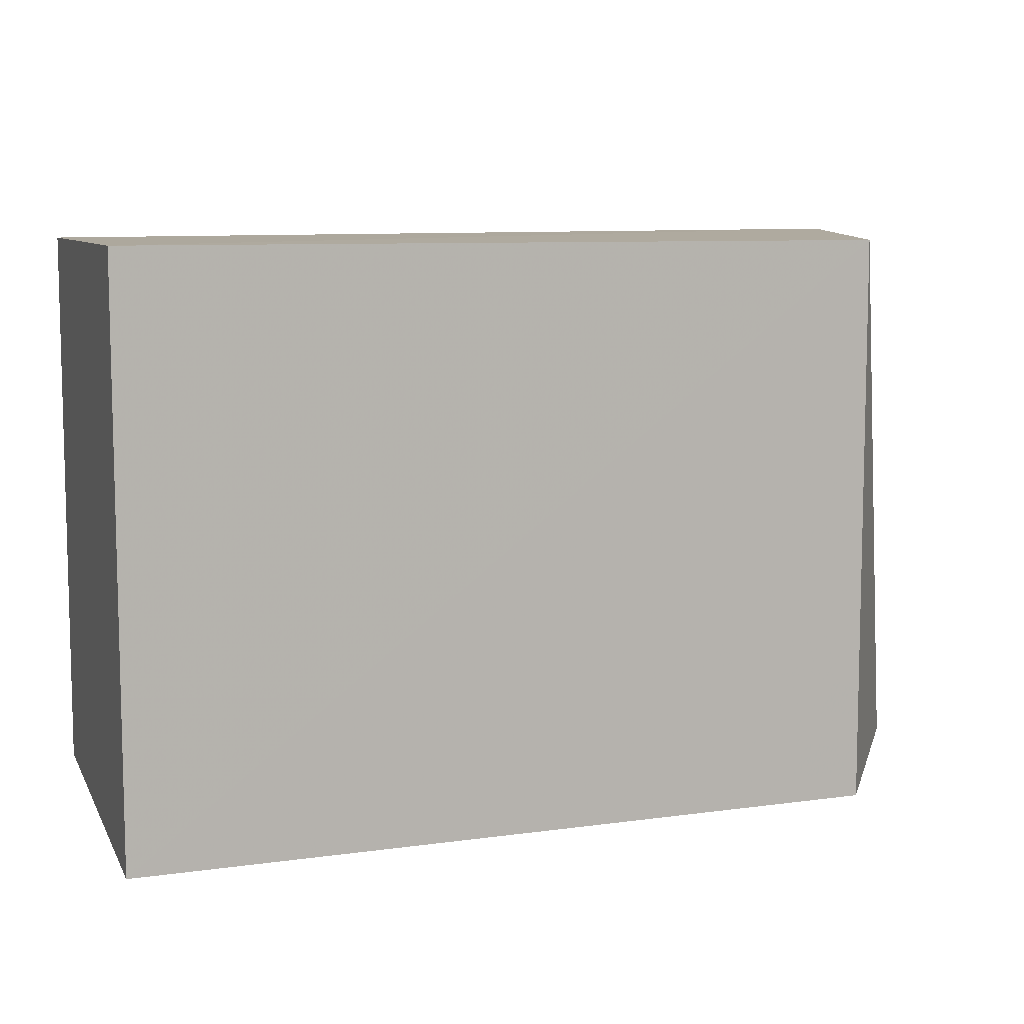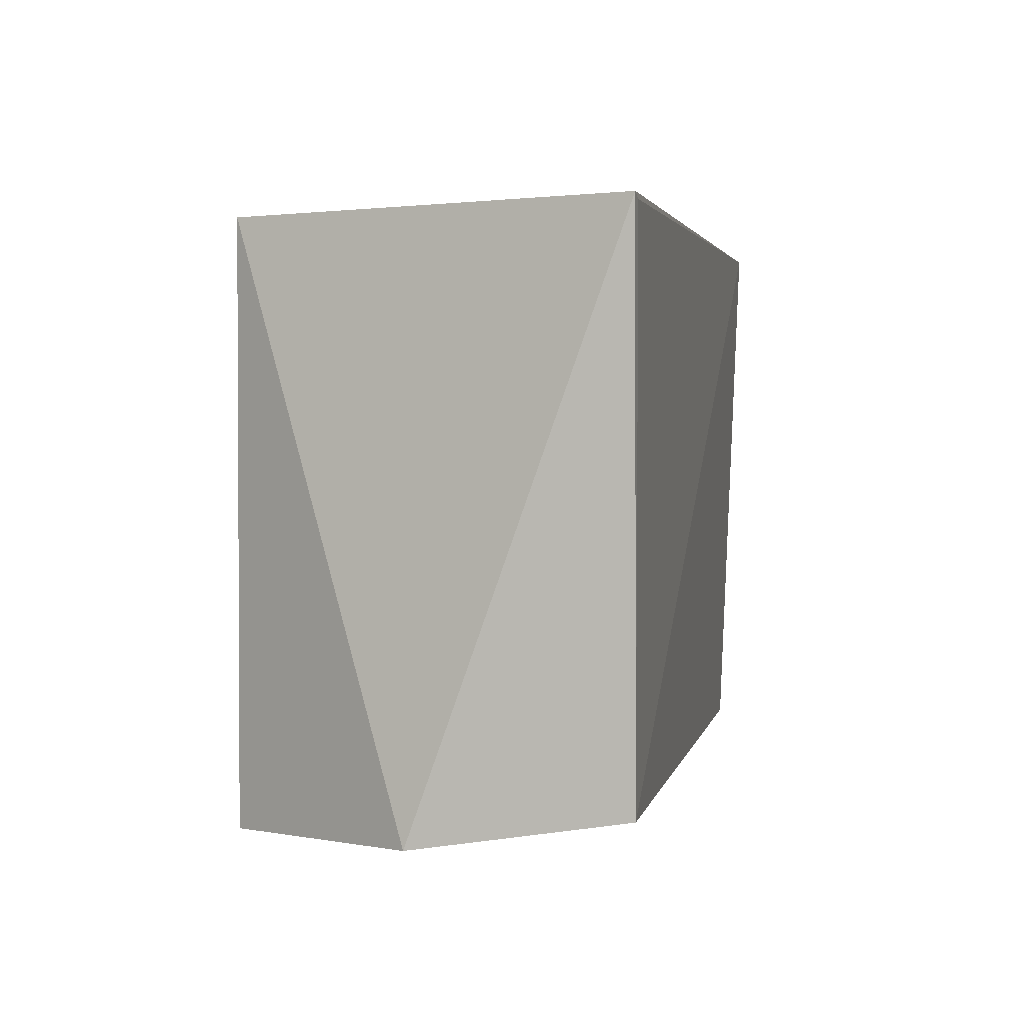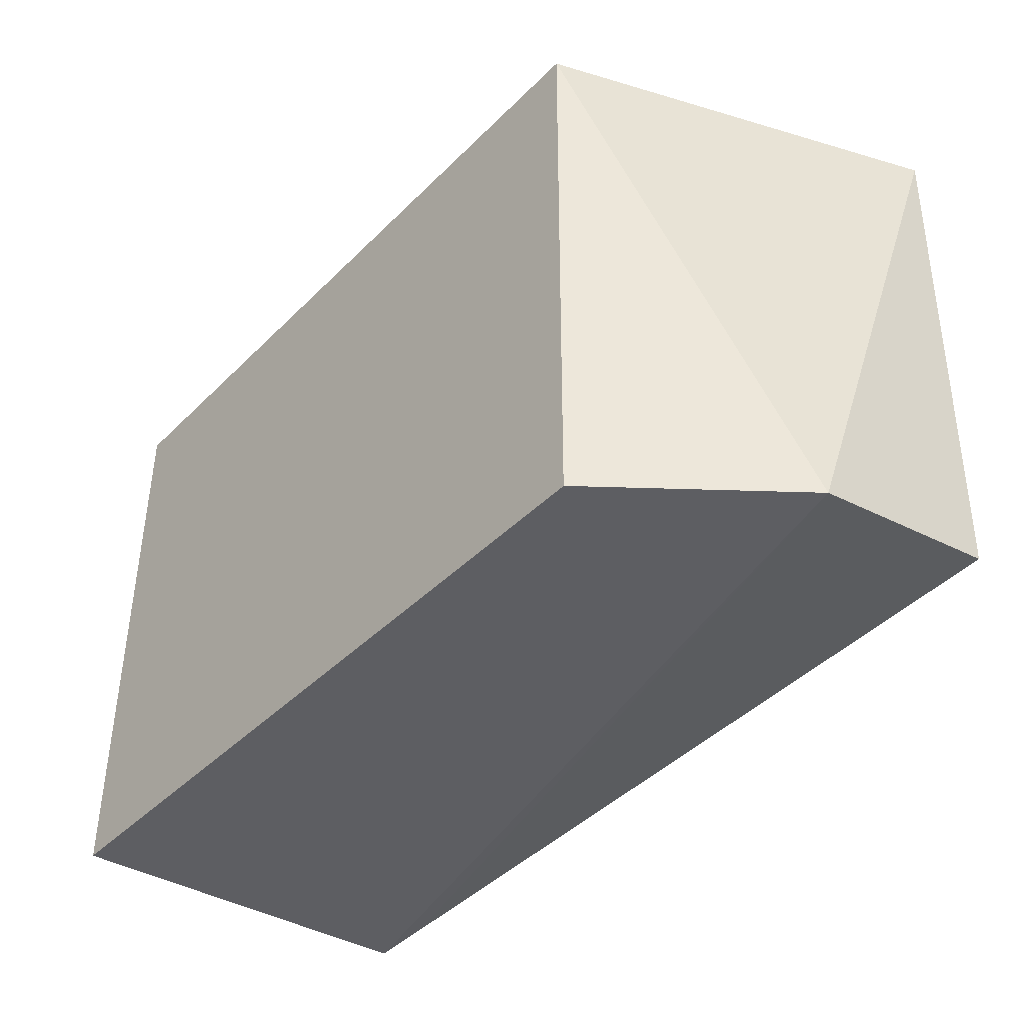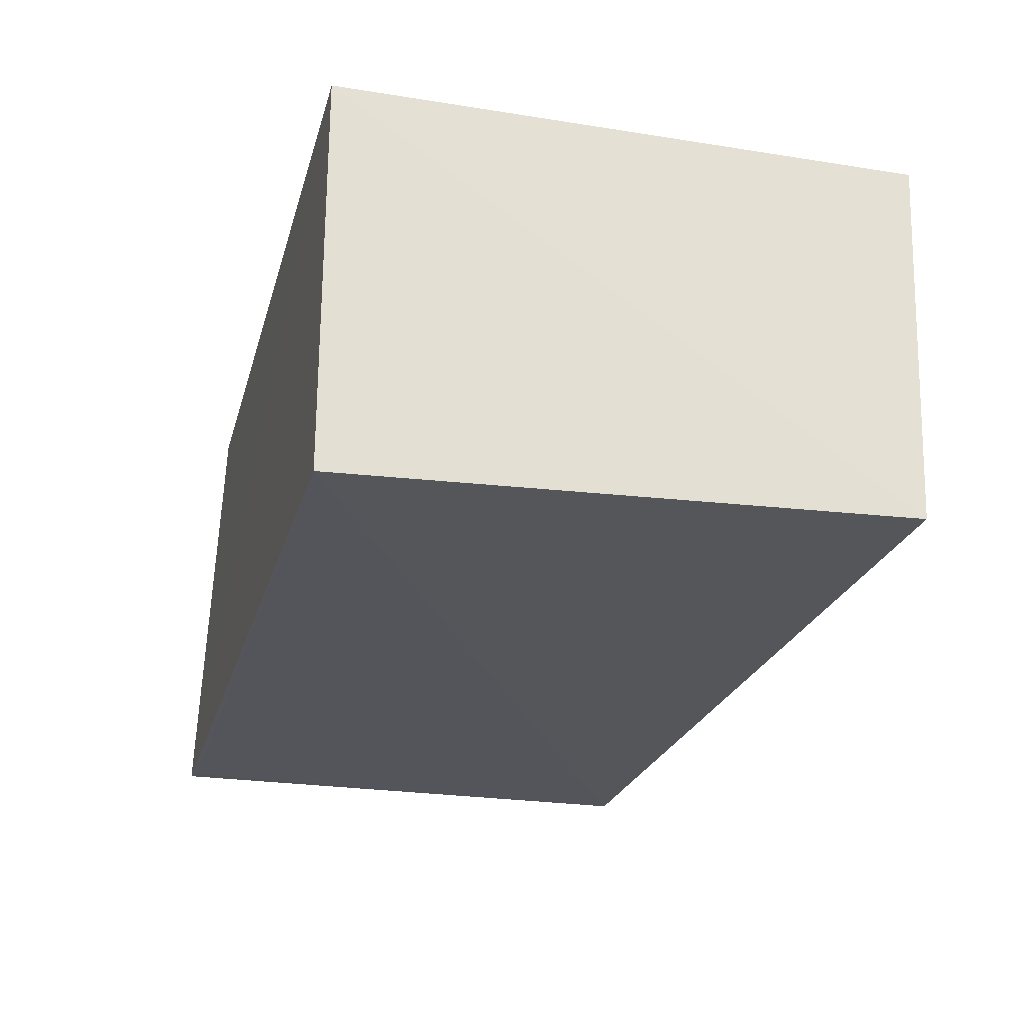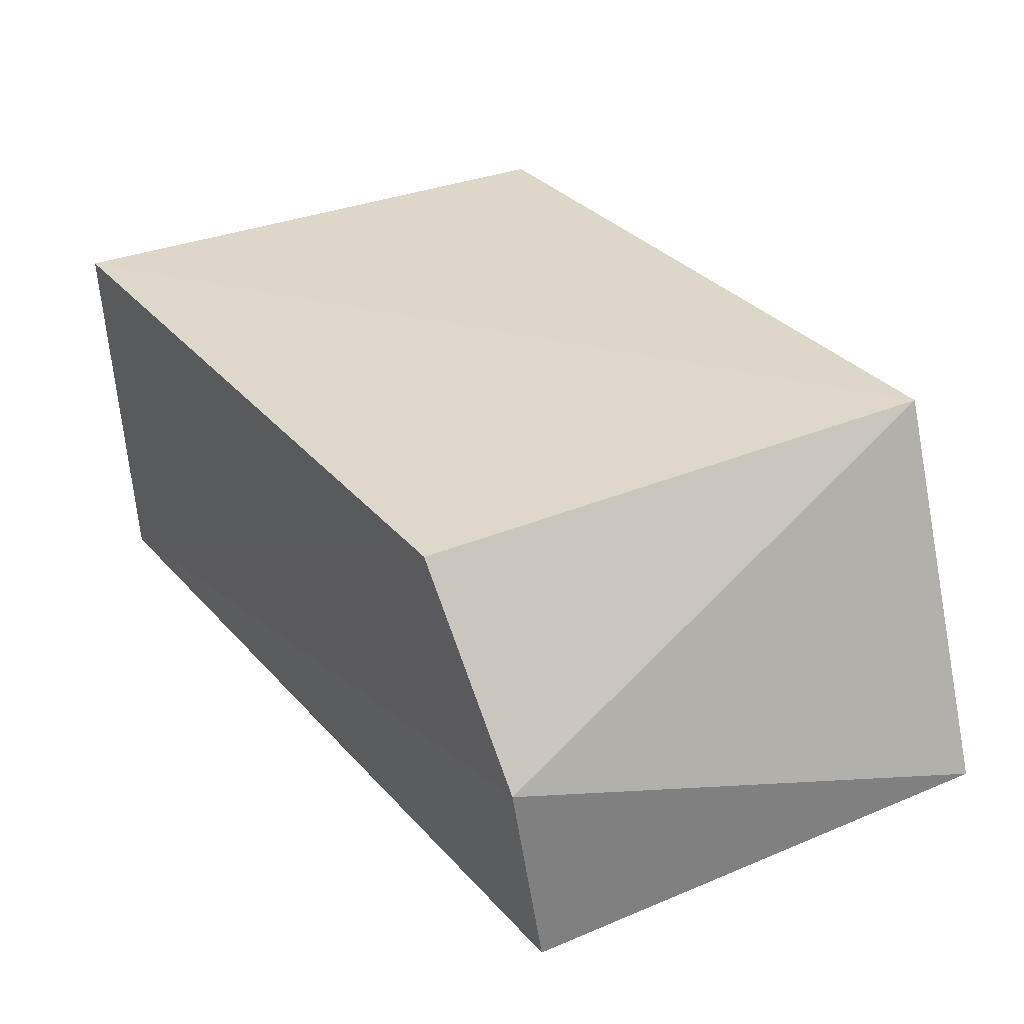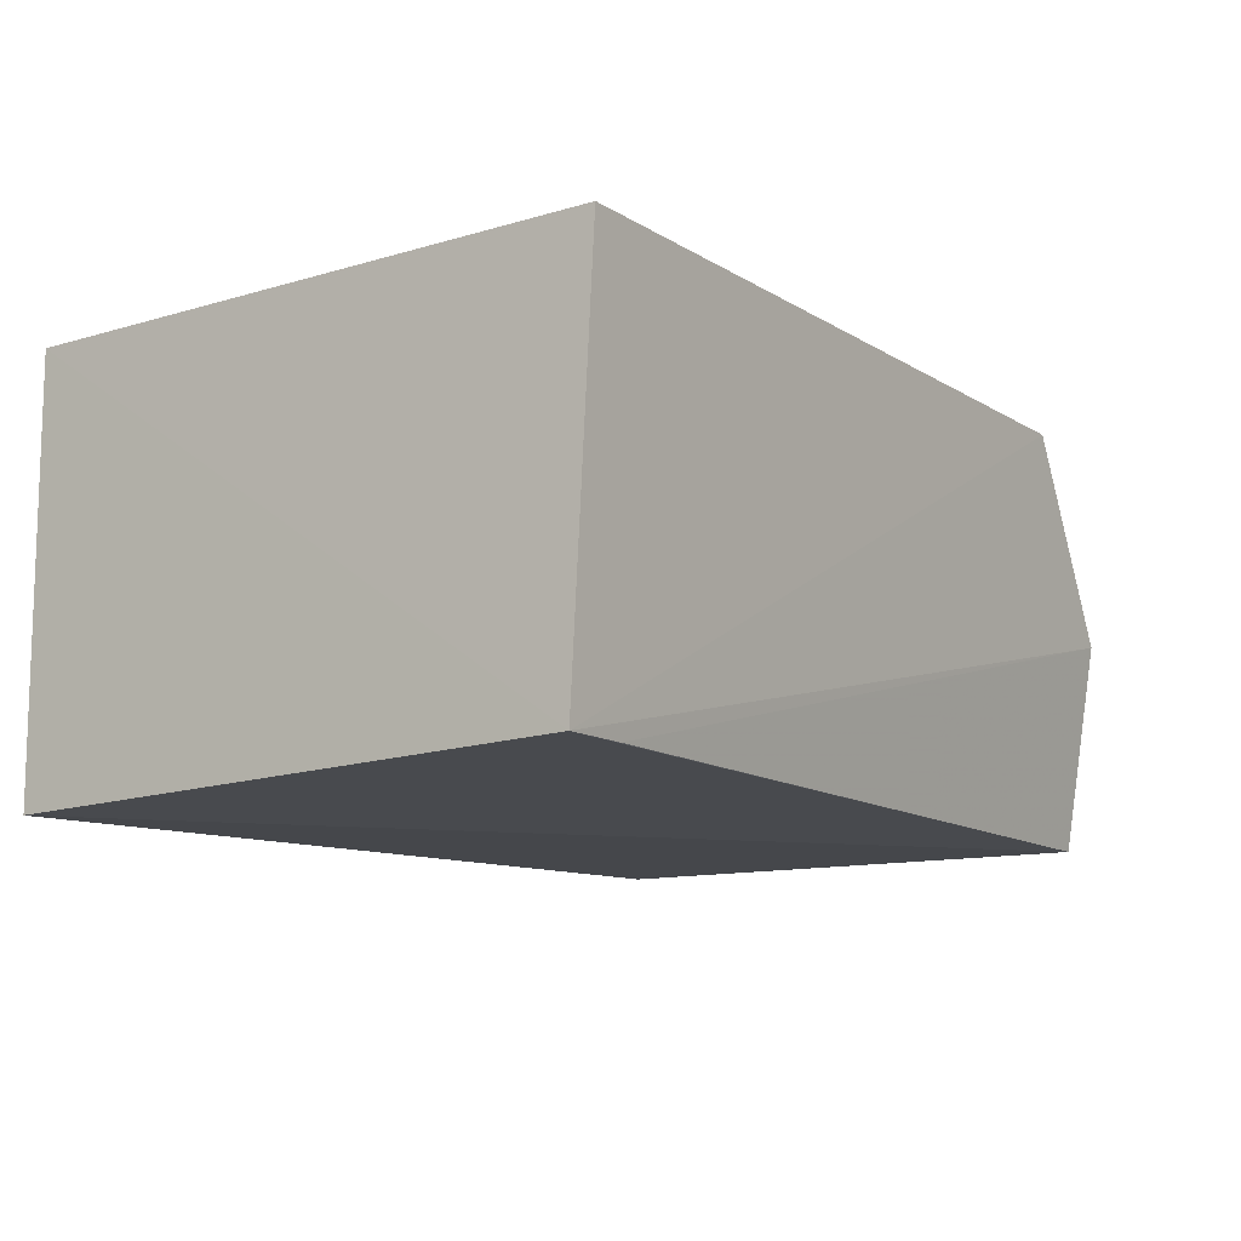
<metadata>
{"format":"obj","ext":"obj","renderer":"f3d","projection":"perspective","resolution":1024,"background":"white","views":[{"elev":8.7,"azim":161.6,"up":"+Z"},{"elev":3.3,"azim":-79.0,"up":"+Z"},{"elev":-40.4,"azim":-129.8,"up":"+Z"},{"elev":-25.6,"azim":75.4,"up":"+Y"},{"elev":31.0,"azim":-121.8,"up":"+Y"},{"elev":-11.2,"azim":125.4,"up":"+Y"}]}
</metadata>
<code>
v 0.0008949 -0.01024 0.01749
v 0.0008982 -0.02202 0.01748
v 0.0009031 -0.01015 0.0004168
v -0.0212 -0.01018 0.000708
v -0.02522 -0.02168 0.01762
v 0.0009823 -0.0214 0.0009891
v -0.02121 -0.01024 0.01749
v -0.02489 -0.0217 0.002079
v -0.02489 -0.01575 0.001114
v -0.02482 -0.0217 0.01746
v -0.0009409 -0.02141 0.001058
f 5 2 1
f 6 4 3
f 6 1 2
f 6 3 1
f 7 1 3
f 7 3 4
f 7 5 1
f 8 6 2
f 9 7 4
f 9 5 7
f 9 8 5
f 9 4 6
f 10 8 2
f 10 2 5
f 10 5 8
f 11 9 6
f 11 6 8
f 11 8 9

</code>
